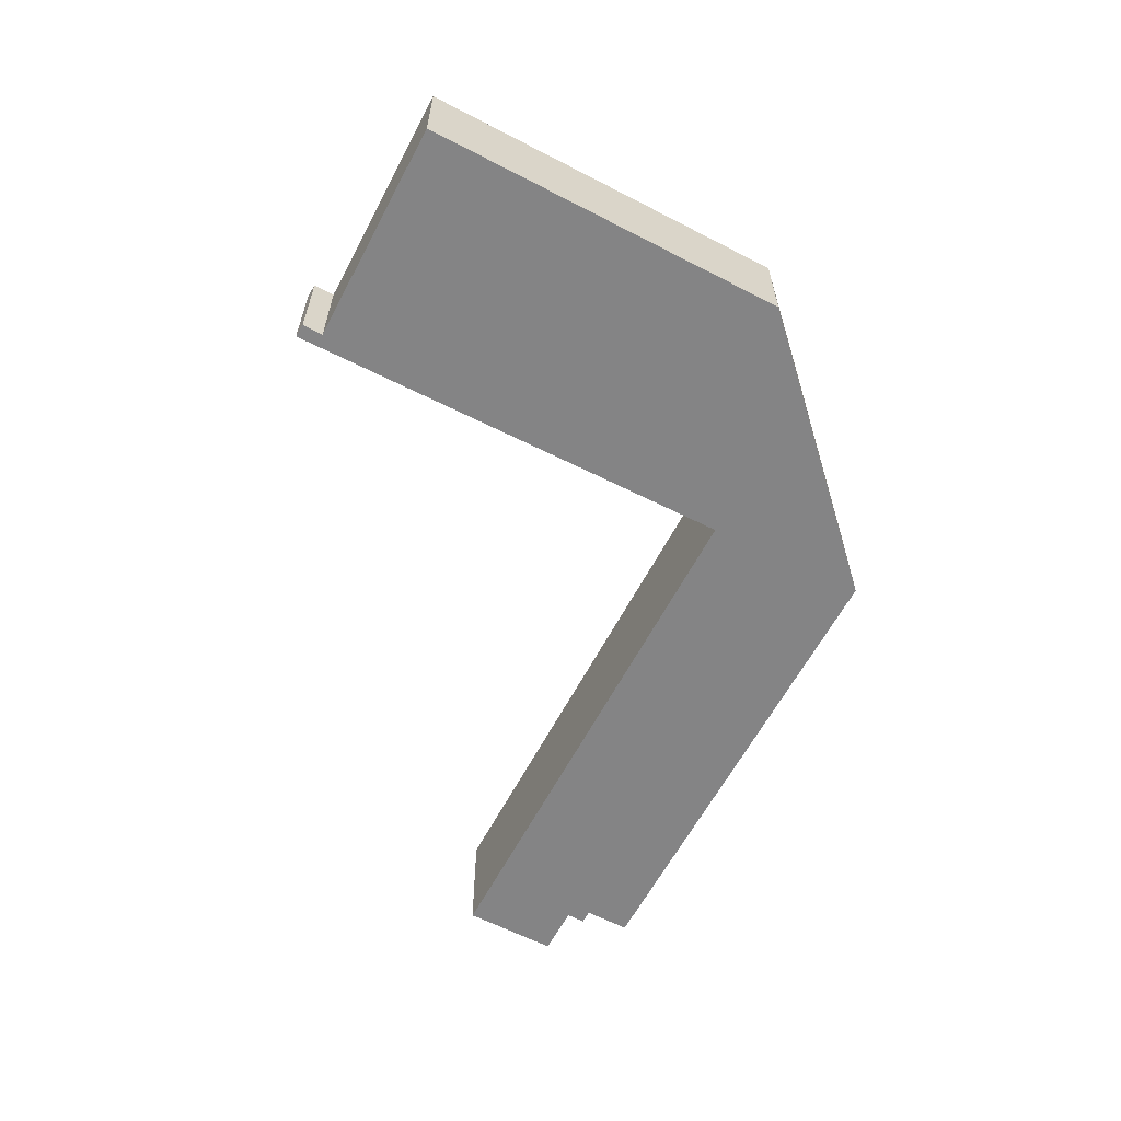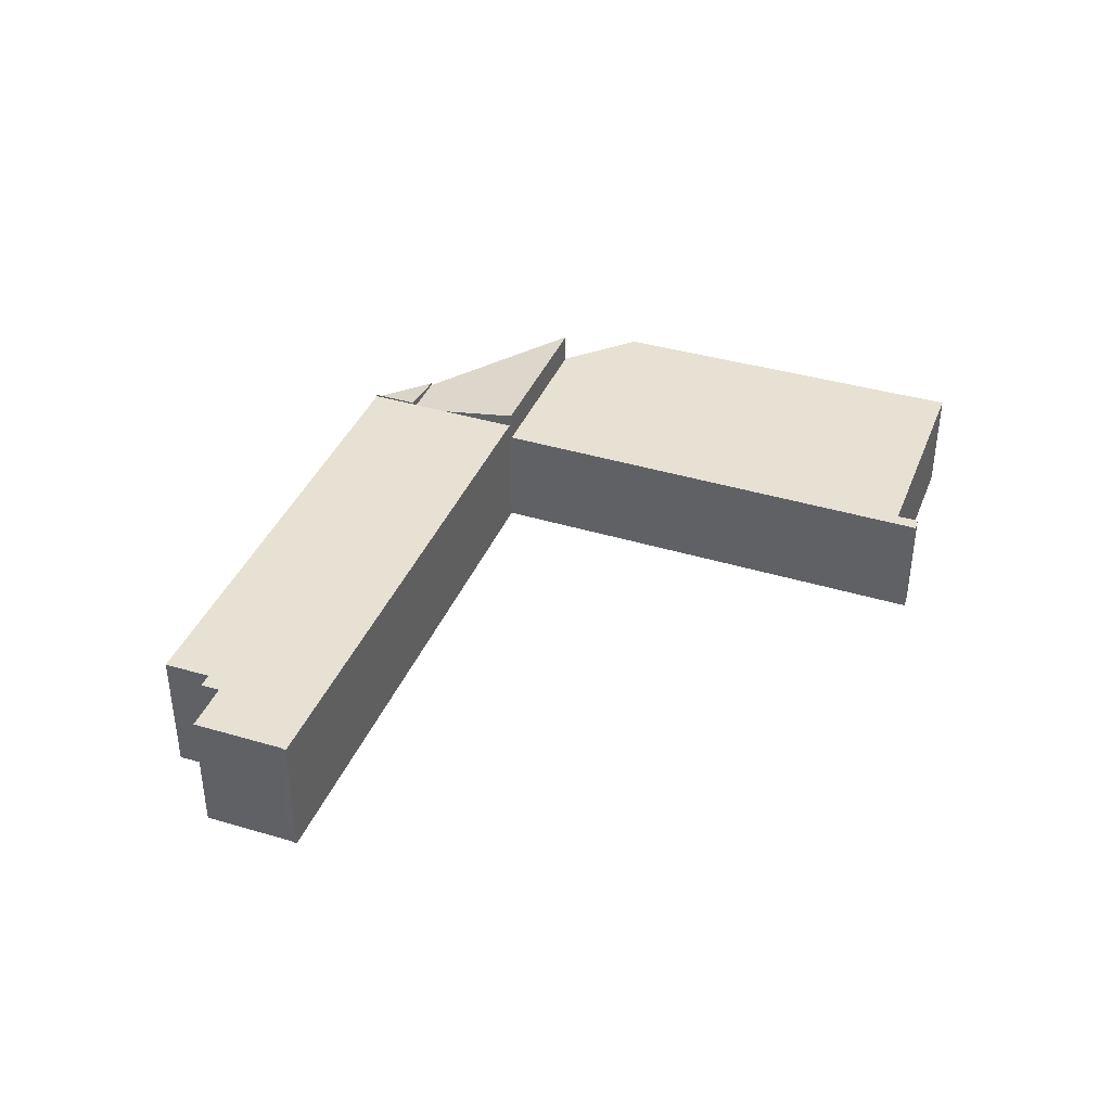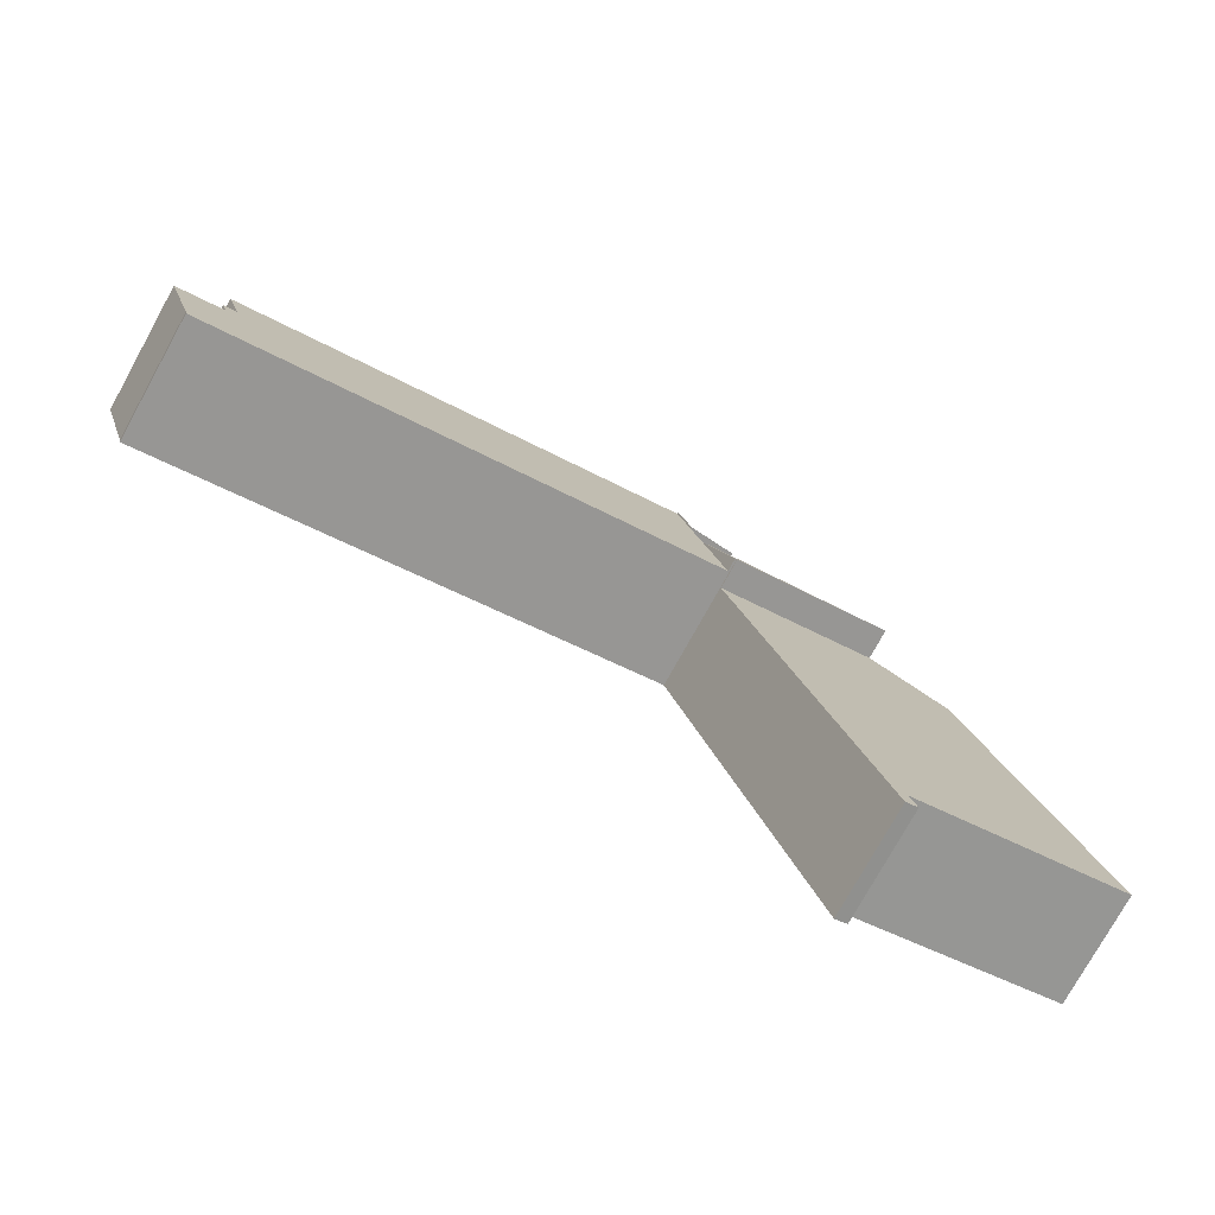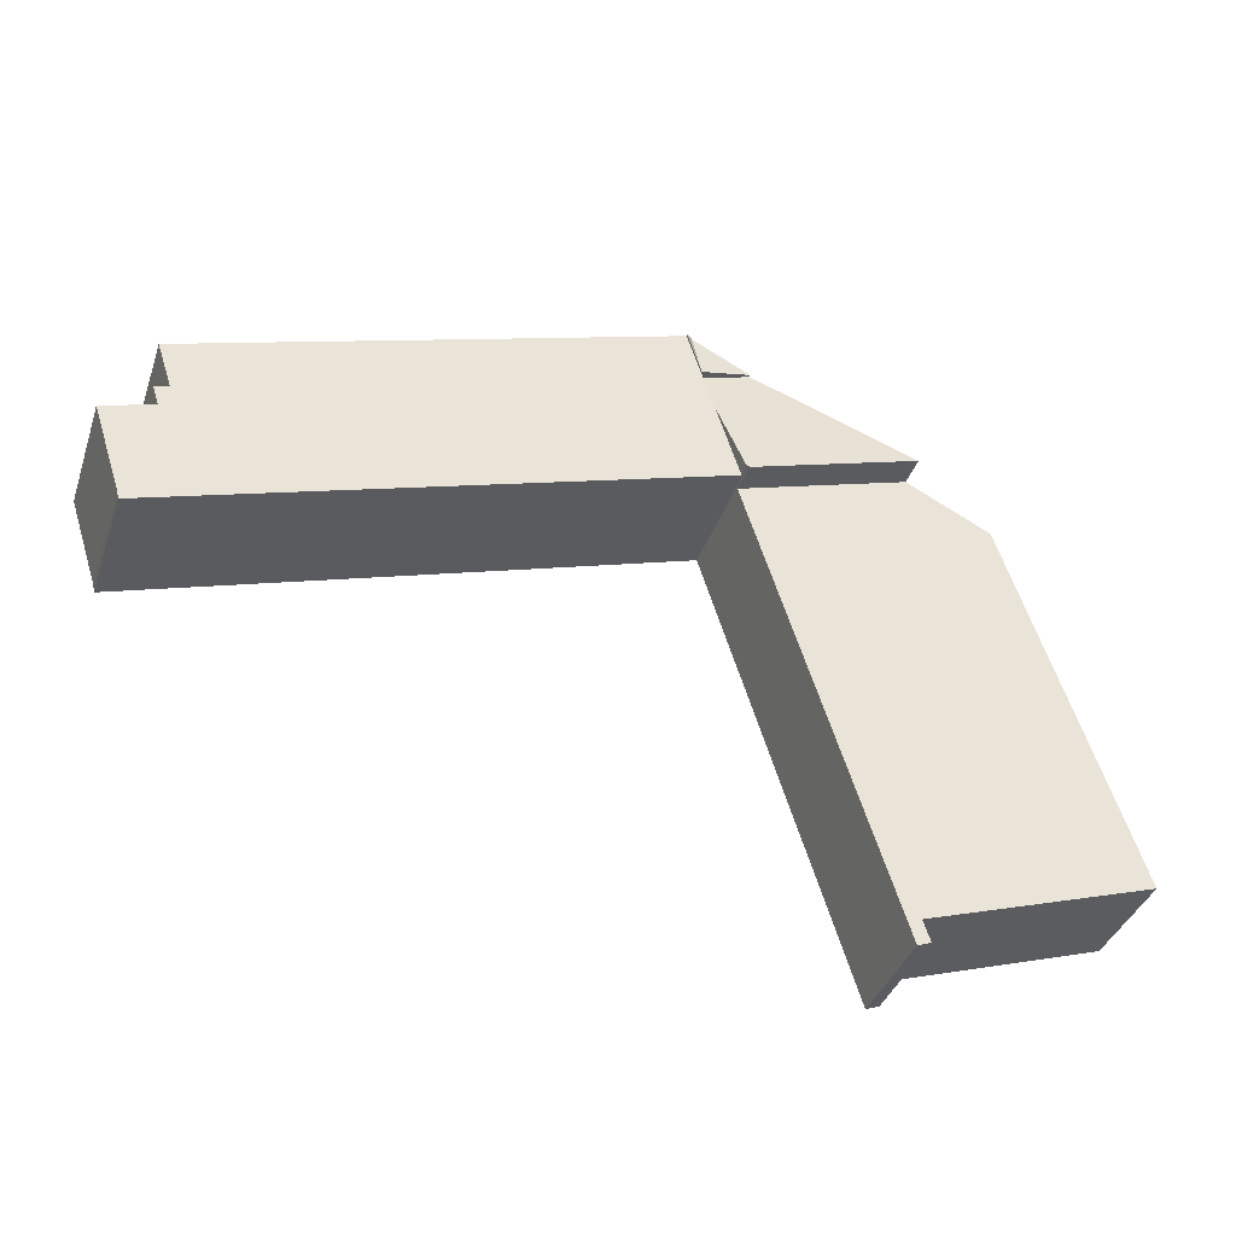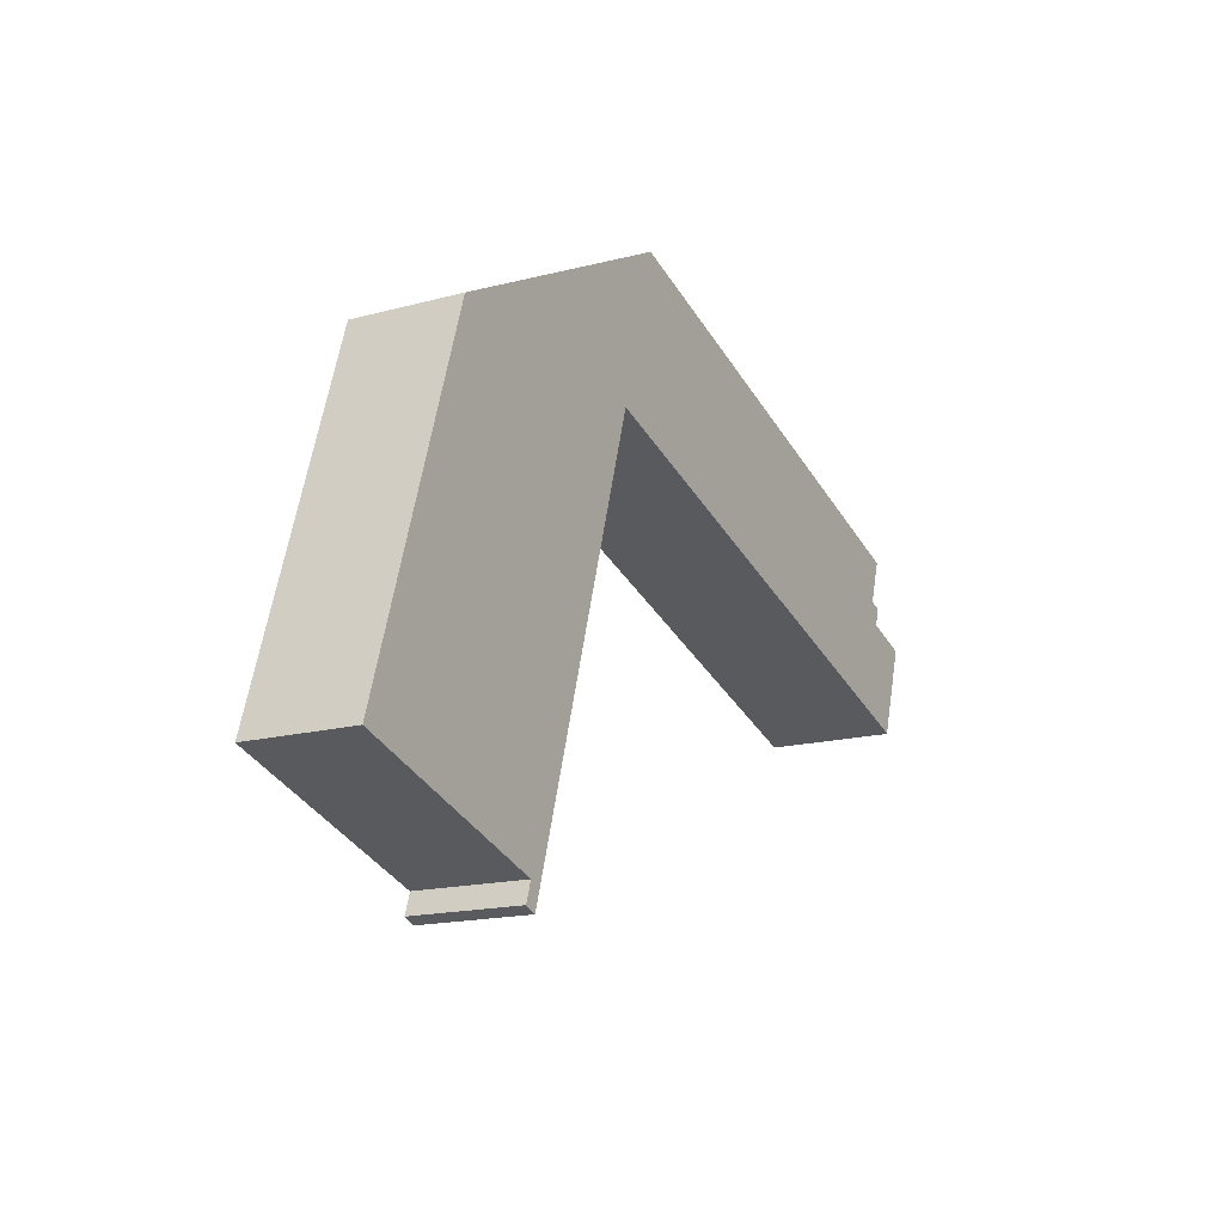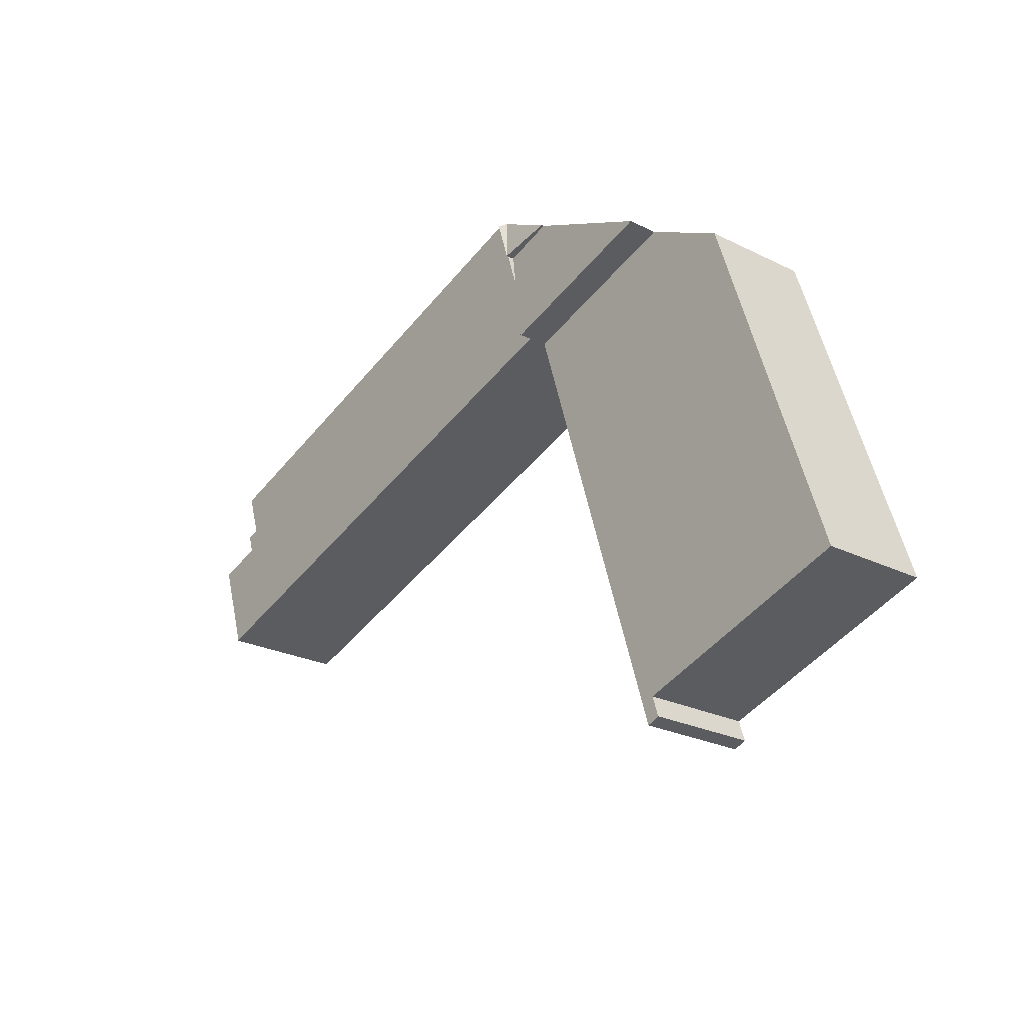
<metadata>
{"format":"obj","ext":"obj","renderer":"f3d","projection":"perspective","resolution":1024,"background":"white","views":[{"elev":-61.5,"azim":-99.8,"up":"+Y"},{"elev":38.6,"azim":128.4,"up":"+Y"},{"elev":-76.9,"azim":151.0,"up":"+Z"},{"elev":-38.2,"azim":162.0,"up":"+Z"},{"elev":-16.1,"azim":-60.5,"up":"+Z"},{"elev":-24.5,"azim":-129.3,"up":"+Z"}]}
</metadata>
<code>
v  23.23 6.852 28.8
v  22.81 7.178 26.24
v  23.2 6.832 28.78
v  23.57 7.178 28.69
v  19.97 6.832 27.14
v  22.81 -1.607e-15 26.24
v  19.97 -1.662e-15 27.14
v  23.23 -1.763e-15 28.8
v  23.2 -1.763e-15 28.78
v  23.57 -1.757e-15 28.69
v  11.24 7.84 22.71
v  20.7 7.823 19.8
v  20.67 7.84 19.7
v  22.12 7.073 24.04
v  22.81 6.689 26.24
v  19.97 6.689 27.14
v  17.14 7.062 25.71
v  12.01 7.738 23.11
v  20.79 7.823 19.77
v  11.24 -1.391e-15 22.71
v  12.01 -1.415e-15 23.11
v  17.14 -1.574e-15 25.71
v  20.79 -1.21e-15 19.77
v  22.12 -1.472e-15 24.04
v  20.67 -1.206e-15 19.7
v  20.7 -1.212e-15 19.8
v  1.288 6.106 3.963
v  0.049 6.106 -0.016
v  0 6.106 3.739e-16
v  12.47 6.106 -4.051
v  13.17 6.106 -4.384
v  20.67 6.106 19.7
v  6.621 6.106 20.37
v  11.24 6.106 22.71
v  12.44 6.106 -4.146
v  12.82 6.106 -5.488
v  12.09 6.106 -5.201
v  13.17 2.684e-16 -4.384
v  12.82 3.36e-16 -5.488
v  12.09 3.185e-16 -5.201
v  12.47 2.481e-16 -4.051
v  0.049 9.797e-19 -0.016
v  0 0 0
v  12.44 2.539e-16 -4.146
v  1.288 -2.427e-16 3.963
v  6.621 -1.247e-15 20.37
v  50.24 7.073 20.02
v  22.81 7.073 26.24
v  23.57 7.073 28.69
v  20.79 7.073 19.77
v  49.43 7.073 17.51
v  47.49 7.073 11.23
v  49.52 7.073 17.48
v  50.19 7.073 17.26
v  49.86 7.073 16.24
v  50.96 7.073 10.13
v  51.05 7.073 10.55
v  52.6 7.073 15.35
v  50.19 -1.057e-15 17.26
v  49.86 -9.942e-16 16.24
v  52.6 -9.396e-16 15.35
v  51.05 -6.463e-16 10.55
v  50.96 -6.202e-16 10.13
v  50.24 -1.226e-15 20.02
v  49.49 7.073 17.71
v  49.43 -1.072e-15 17.51
v  49.49 -1.084e-15 17.71
v  49.52 -1.07e-15 17.48
v  47.49 -6.879e-16 11.23
g defaultobject
f 1 2 3
f 2 1 4
f 5 3 2
f 6 5 2
f 5 6 7
f 7 3 5
f 3 8 1
f 8 3 7
f 8 7 9
f 1 10 4
f 10 1 8
f 10 2 4
f 2 10 6
f 10 7 6
f 7 10 9
f 9 10 8
f 11 12 13
f 12 11 14
f 14 11 15
f 15 11 16
f 16 11 17
f 17 11 18
f 14 19 12
f 20 18 11
f 18 20 17
f 17 20 16
f 16 20 7
f 7 20 21
f 7 21 22
f 7 15 16
f 15 7 6
f 6 14 15
f 14 6 19
f 19 6 23
f 23 6 24
f 12 25 13
f 25 12 26
f 23 12 19
f 12 23 26
f 25 11 13
f 11 25 20
f 25 21 20
f 21 25 22
f 22 25 7
f 7 25 26
f 7 26 6
f 6 26 24
f 23 24 26
f 27 28 29
f 28 27 30
f 30 27 31
f 31 27 32
f 32 27 33
f 32 33 34
f 35 36 37
f 36 35 31
f 31 35 30
f 25 31 32
f 31 25 38
f 31 38 36
f 36 38 39
f 39 37 36
f 37 39 40
f 41 28 30
f 28 41 42
f 28 42 29
f 29 42 43
f 40 35 37
f 35 40 30
f 30 40 41
f 41 40 44
f 43 27 29
f 27 43 33
f 33 43 45
f 33 45 46
f 20 32 34
f 32 20 25
f 46 34 33
f 34 46 20
f 38 40 39
f 40 38 25
f 40 25 44
f 44 25 41
f 41 25 42
f 42 25 20
f 42 20 43
f 43 20 45
f 45 20 46
f 47 48 49
f 48 47 14
f 14 47 50
f 50 47 51
f 50 51 52
f 52 51 53
f 52 53 54
f 52 54 55
f 52 55 56
f 56 55 57
f 57 55 58
f 59 55 54
f 55 59 60
f 61 57 58
f 57 61 62
f 62 56 57
f 56 62 63
f 64 65 47
f 65 64 51
f 51 64 66
f 66 64 67
f 60 58 55
f 58 60 61
f 10 47 49
f 47 10 64
f 53 59 54
f 59 53 51
f 59 51 68
f 68 51 66
f 63 52 56
f 52 63 50
f 50 63 69
f 50 69 23
f 23 14 50
f 14 23 48
f 48 23 49
f 49 23 24
f 49 24 10
f 10 24 6
f 6 64 10
f 64 6 24
f 64 24 23
f 64 23 66
f 66 23 69
f 66 69 68
f 68 69 59
f 59 69 60
f 60 69 61
f 61 69 62
f 62 69 63

</code>
